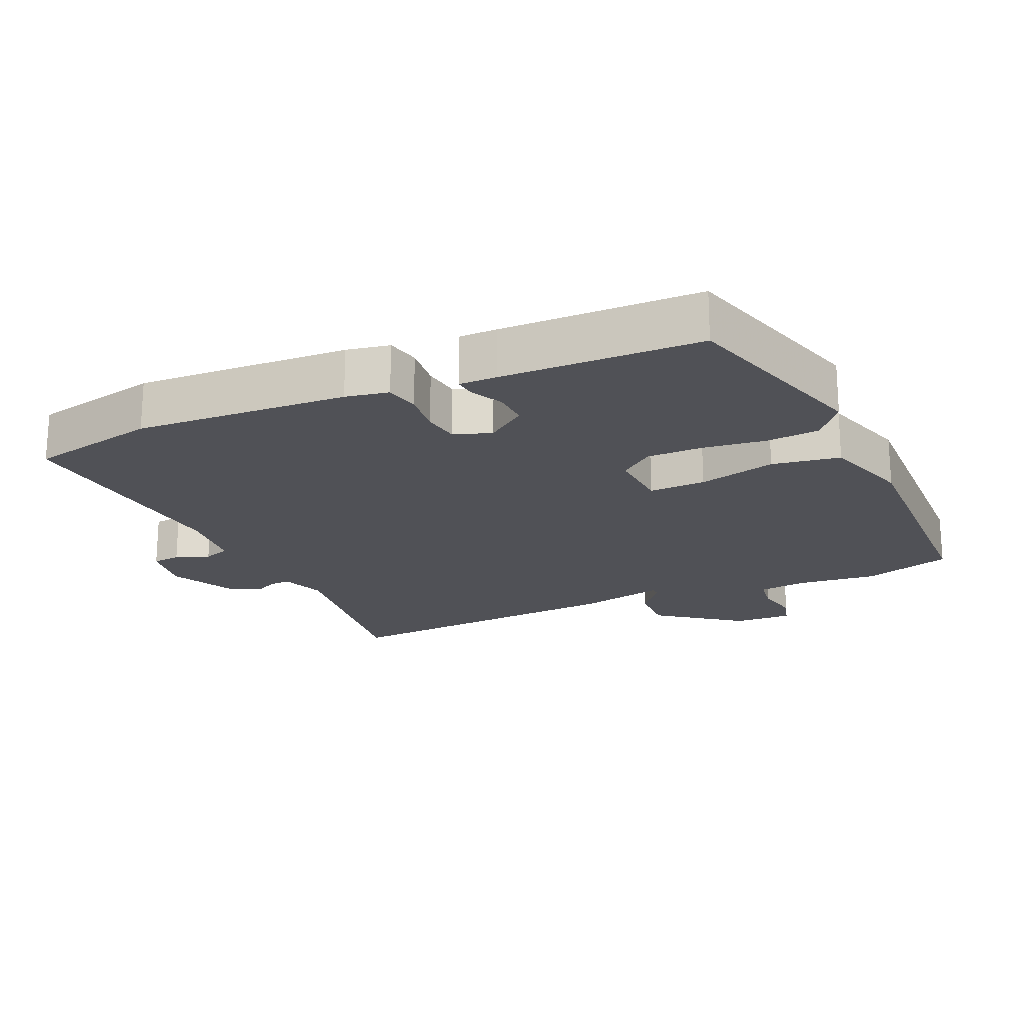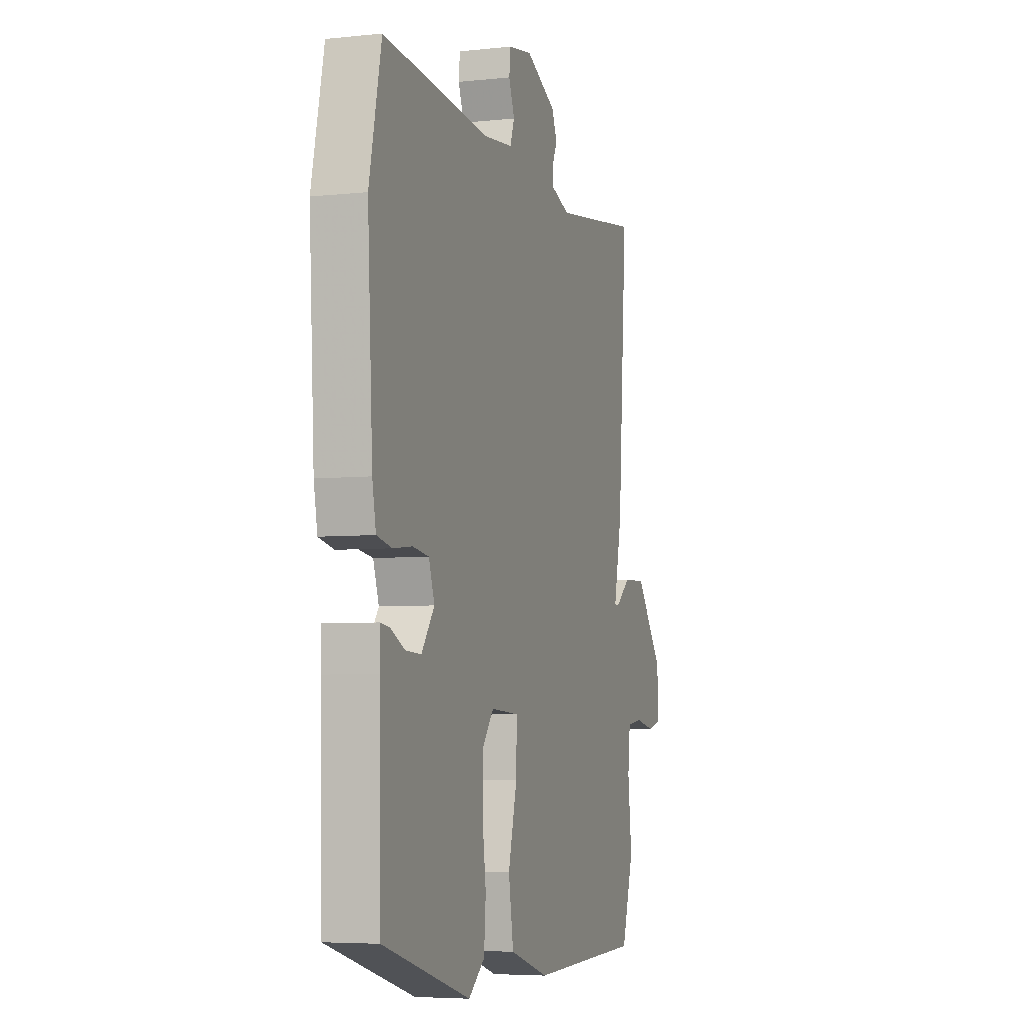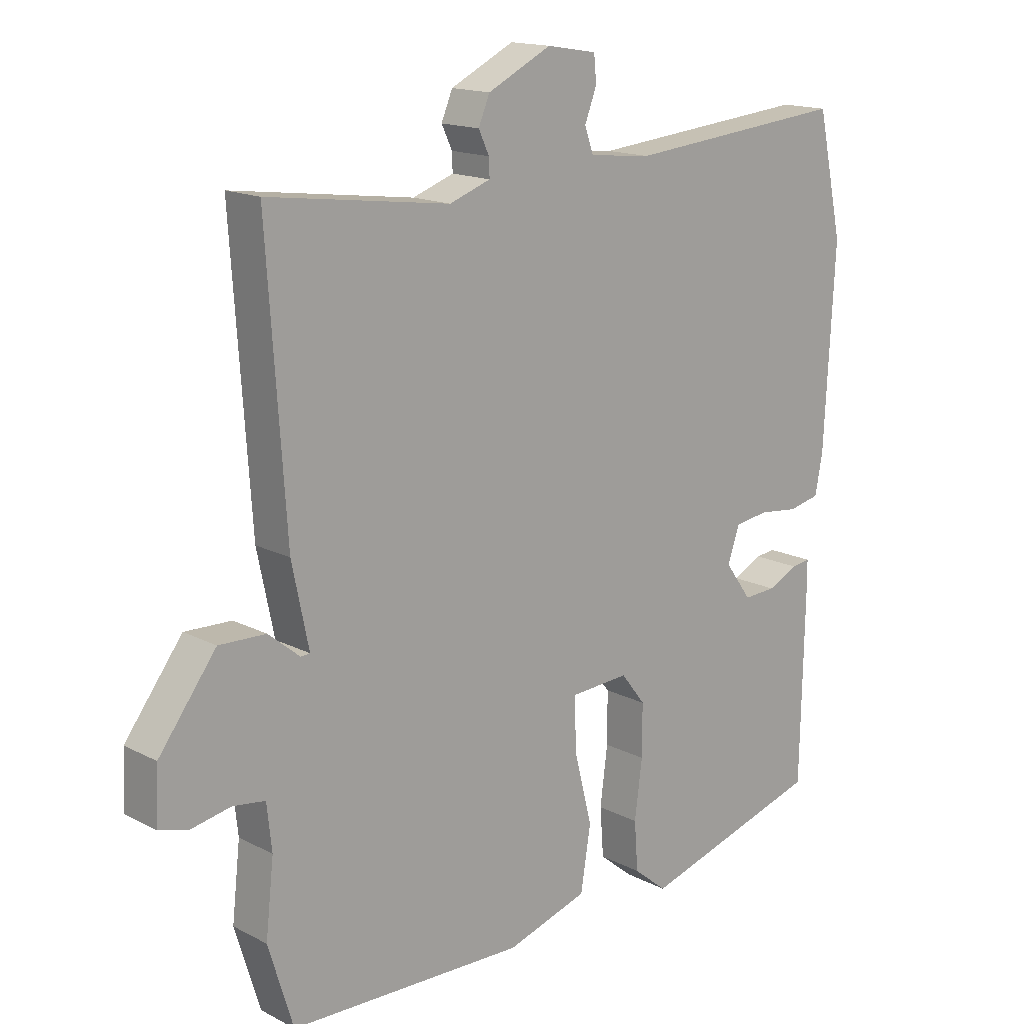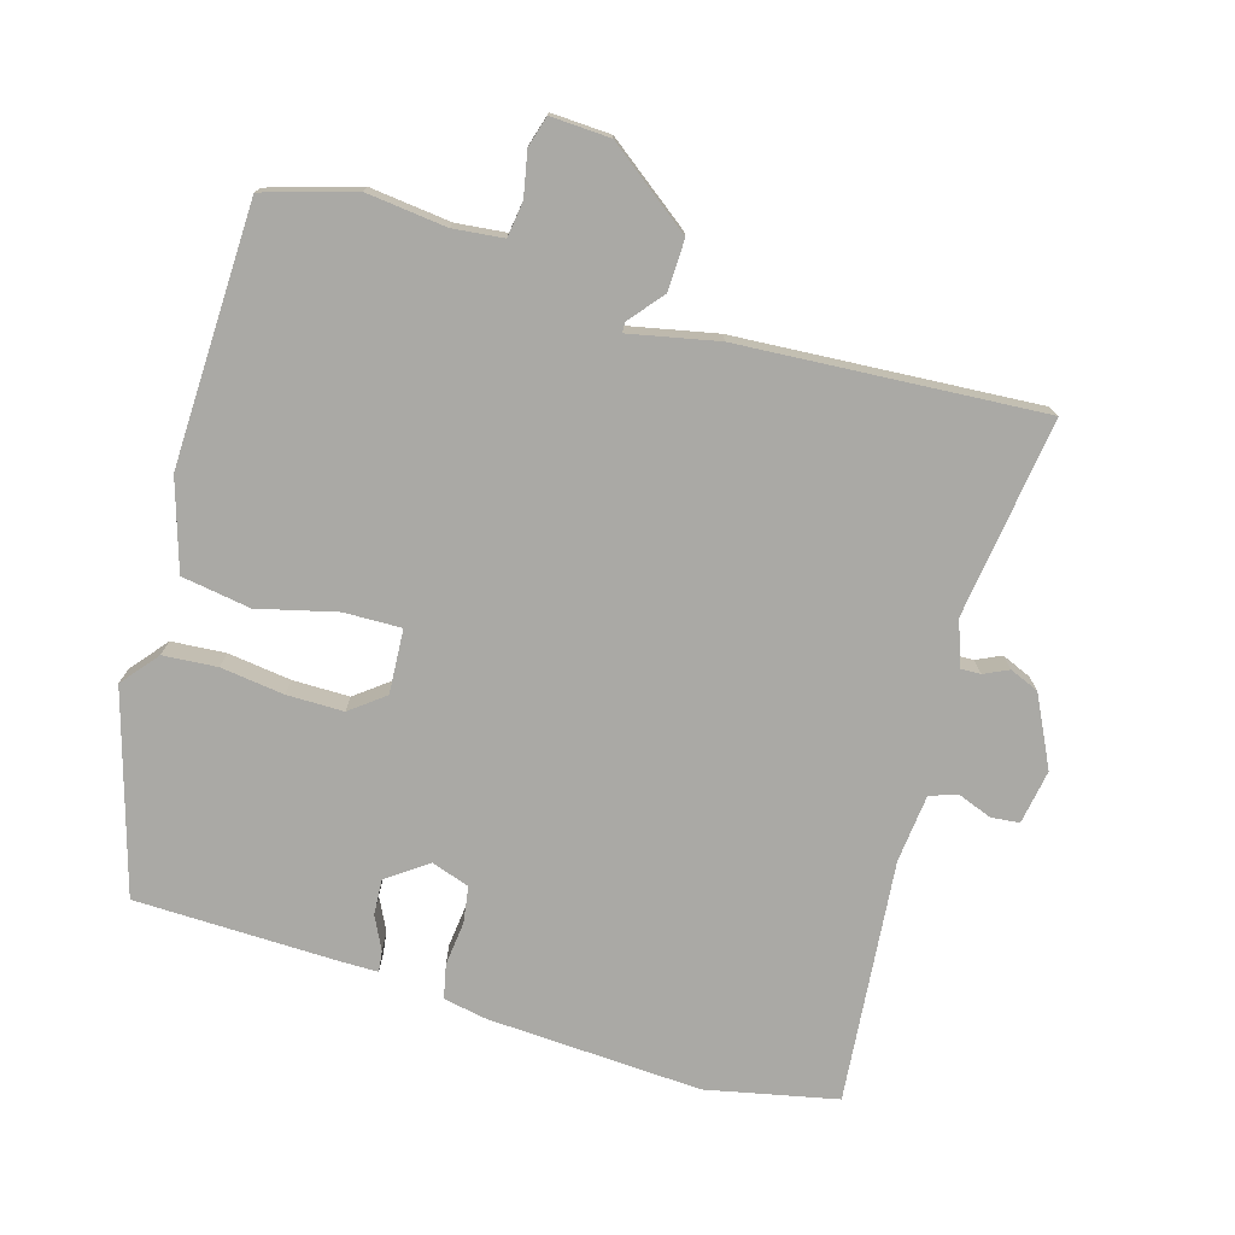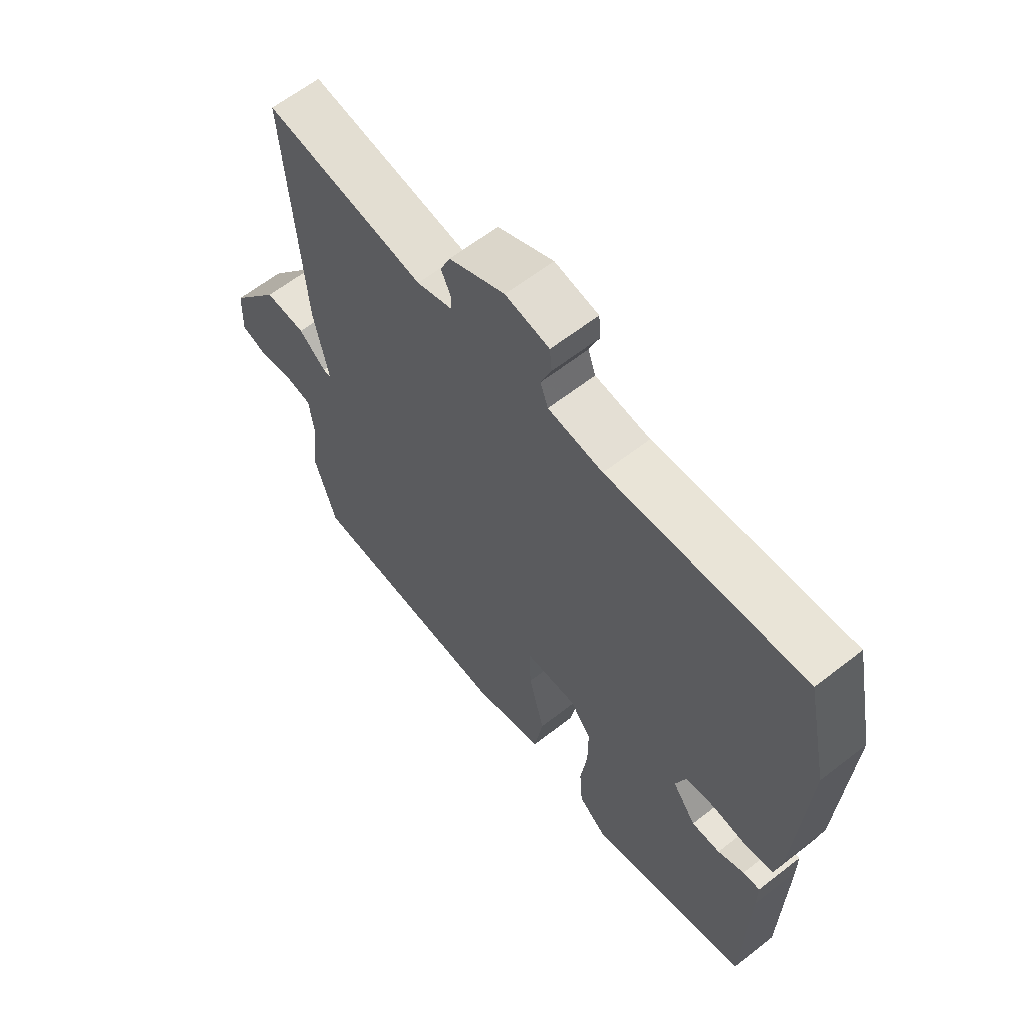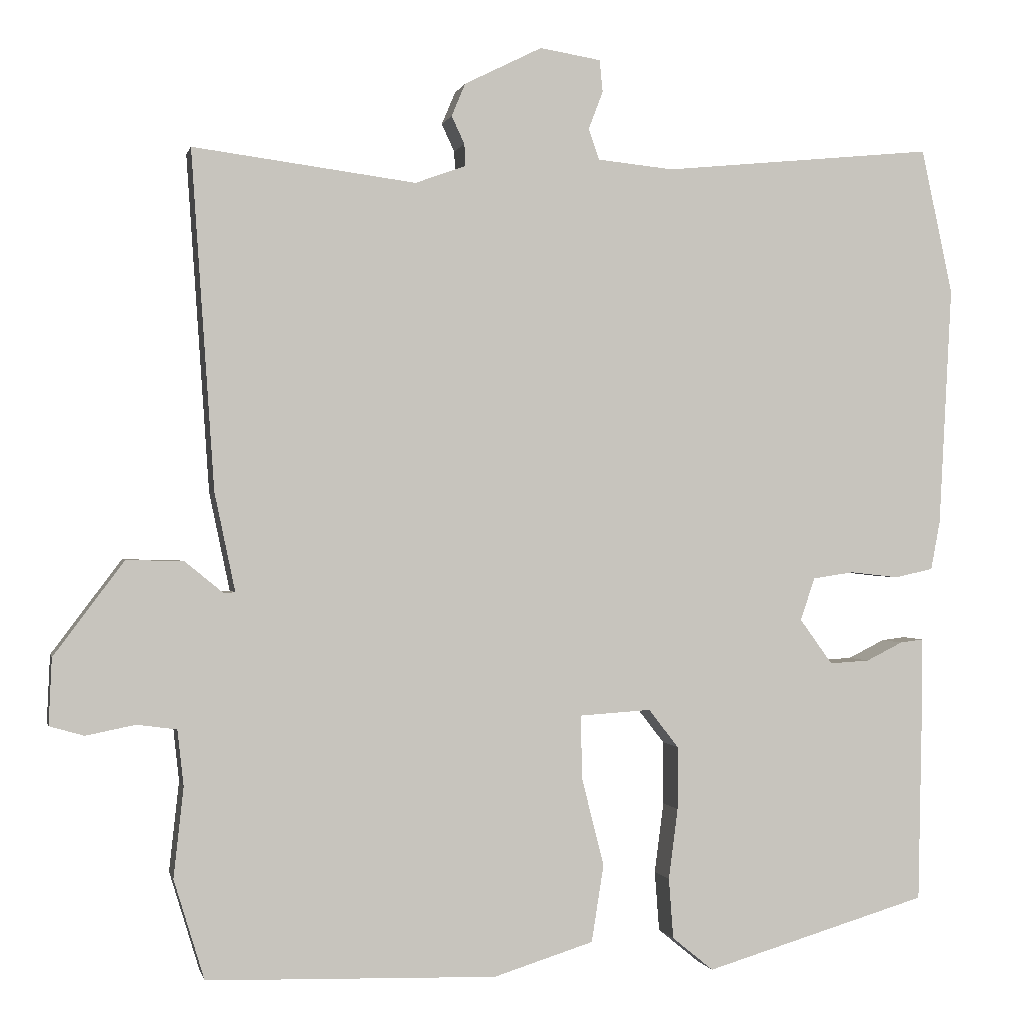
<metadata>
{"format":"obj","ext":"obj","renderer":"f3d","projection":"perspective","resolution":1024,"background":"white","views":[{"elev":-20.3,"azim":114.0,"up":"+Y"},{"elev":-5.3,"azim":108.5,"up":"+Z"},{"elev":15.6,"azim":-42.7,"up":"+Z"},{"elev":-75.3,"azim":-106.5,"up":"+Y"},{"elev":62.6,"azim":51.7,"up":"+Z"},{"elev":-0.2,"azim":-12.3,"up":"+Z"}]}
</metadata>
<code>
v -0.49 0.07 -0.532
v -0.53 0.07 -0.401
v -0.517 0.07 -0.283
v -0.525 0.07 -0.21
v -0.577 0.07 -0.203
v -0.642 0.07 -0.216
v -0.687 0.07 -0.203
v -0.683 0.07 -0.116
v -0.591 0.07 0.007
v -0.516 0.07 0.005
v -0.466 0.07 -0.036
v -0.451 0.07 -0.035
v -0.478 0.07 0.094
v -0.508 0.07 0.536
v -0.216 0.07 0.498
v -0.15 0.07 0.522
v -0.151 0.07 0.551
v -0.168 0.07 0.587
v -0.15 0.07 0.63
v -0.048 0.07 0.681
v 0.032 0.07 0.668
v 0.036 0.07 0.626
v 0.017 0.07 0.576
v 0.031 0.07 0.536
v 0.131 0.07 0.526
v 0.487 0.07 0.561
v 0.528 0.07 0.37
v 0.511 0.07 0.055
v 0.499 0.07 -0.009
v 0.449 0.07 -0.02
v 0.385 0.07 -0.013
v 0.331 0.07 -0.021
v 0.312 0.07 -0.077
v 0.355 0.07 -0.136
v 0.407 0.07 -0.133
v 0.455 0.07 -0.109
v 0.486 0.07 -0.105
v 0.486 0.07 -0.162
v 0.48 0.07 -0.457
v 0.187 0.07 -0.544
v 0.133 0.07 -0.5
v 0.127 0.07 -0.421
v 0.139 0.07 -0.328
v 0.139 0.07 -0.245
v 0.1 0.07 -0.195
v 0.006 0.07 -0.201
v 0.008 0.07 -0.285
v 0.037 0.07 -0.4
v 0.021 0.07 -0.501
v -0.11 0.07 -0.542
v -0.49 0 -0.532
v -0.53 0 -0.401
v -0.517 0 -0.283
v -0.525 0 -0.21
v -0.577 0 -0.203
v -0.642 0 -0.216
v -0.687 0 -0.203
v -0.683 0 -0.116
v -0.591 0 0.007
v -0.516 0 0.005
v -0.466 0 -0.036
v -0.451 0 -0.035
v -0.478 0 0.094
v -0.508 0 0.536
v -0.216 0 0.498
v -0.15 0 0.522
v -0.151 0 0.551
v -0.168 0 0.587
v -0.15 0 0.63
v -0.048 0 0.681
v 0.032 0 0.668
v 0.036 0 0.626
v 0.017 0 0.576
v 0.031 0 0.536
v 0.131 0 0.526
v 0.487 0 0.561
v 0.528 0 0.37
v 0.511 0 0.055
v 0.499 0 -0.009
v 0.449 0 -0.02
v 0.385 0 -0.013
v 0.331 0 -0.021
v 0.312 0 -0.077
v 0.355 0 -0.136
v 0.407 0 -0.133
v 0.455 0 -0.109
v 0.486 0 -0.105
v 0.486 0 -0.162
v 0.48 0 -0.457
v 0.187 0 -0.544
v 0.133 0 -0.5
v 0.127 0 -0.421
v 0.139 0 -0.328
v 0.139 0 -0.245
v 0.1 0 -0.195
v 0.006 0 -0.201
v 0.008 0 -0.285
v 0.037 0 -0.4
v 0.021 0 -0.501
v -0.11 0 -0.542
f 1 2 3
f 50 1 3
f 49 50 3
f 48 49 3
f 47 48 3
f 46 47 3 4
f 45 46 4 5
f 41 42 43
f 40 41 43
f 39 40 43
f 38 39 43
f 37 38 43
f 36 37 43
f 35 36 43
f 34 35 43 44
f 33 34 44 45
f 29 30 31
f 28 29 31
f 27 28 31
f 26 27 31
f 25 26 31
f 24 25 31 32
f 21 22 23
f 20 21 23
f 19 20 23
f 18 19 23
f 17 18 23
f 16 17 23 24
f 32 33 45
f 24 32 45
f 16 24 45
f 15 16 45
f 9 10 11
f 8 9 11
f 7 8 11
f 6 7 11
f 5 6 11
f 5 11 12
f 45 5 12
f 14 15 45
f 13 14 45
f 12 13 45
f 53 52 51
f 53 51 100
f 53 100 99
f 53 99 98
f 53 98 97
f 54 53 97 96
f 55 54 96 95
f 93 92 91
f 93 91 90
f 93 90 89
f 93 89 88
f 93 88 87
f 93 87 86
f 93 86 85
f 94 93 85 84
f 95 94 84 83
f 81 80 79
f 81 79 78
f 81 78 77
f 81 77 76
f 81 76 75
f 82 81 75 74
f 73 72 71
f 73 71 70
f 73 70 69
f 73 69 68
f 73 68 67
f 74 73 67 66
f 95 83 82
f 95 82 74
f 95 74 66
f 95 66 65
f 61 60 59
f 61 59 58
f 61 58 57
f 61 57 56
f 61 56 55
f 62 61 55
f 62 55 95
f 95 65 64
f 95 64 63
f 95 63 62
f 1 51 52 2
f 2 52 53 3
f 3 53 54 4
f 4 54 55 5
f 5 55 56 6
f 6 56 57 7
f 7 57 58 8
f 8 58 59 9
f 9 59 60 10
f 10 60 61 11
f 11 61 62 12
f 12 62 63 13
f 13 63 64 14
f 14 64 65 15
f 15 65 66 16
f 16 66 67 17
f 17 67 68 18
f 18 68 69 19
f 19 69 70 20
f 20 70 71 21
f 21 71 72 22
f 22 72 73 23
f 23 73 74 24
f 24 74 75 25
f 25 75 76 26
f 26 76 77 27
f 27 77 78 28
f 28 78 79 29
f 29 79 80 30
f 30 80 81 31
f 31 81 82 32
f 32 82 83 33
f 33 83 84 34
f 34 84 85 35
f 35 85 86 36
f 36 86 87 37
f 37 87 88 38
f 38 88 89 39
f 39 89 90 40
f 40 90 91 41
f 41 91 92 42
f 42 92 93 43
f 43 93 94 44
f 44 94 95 45
f 45 95 96 46
f 46 96 97 47
f 47 97 98 48
f 48 98 99 49
f 49 99 100 50
f 50 100 51 1

</code>
